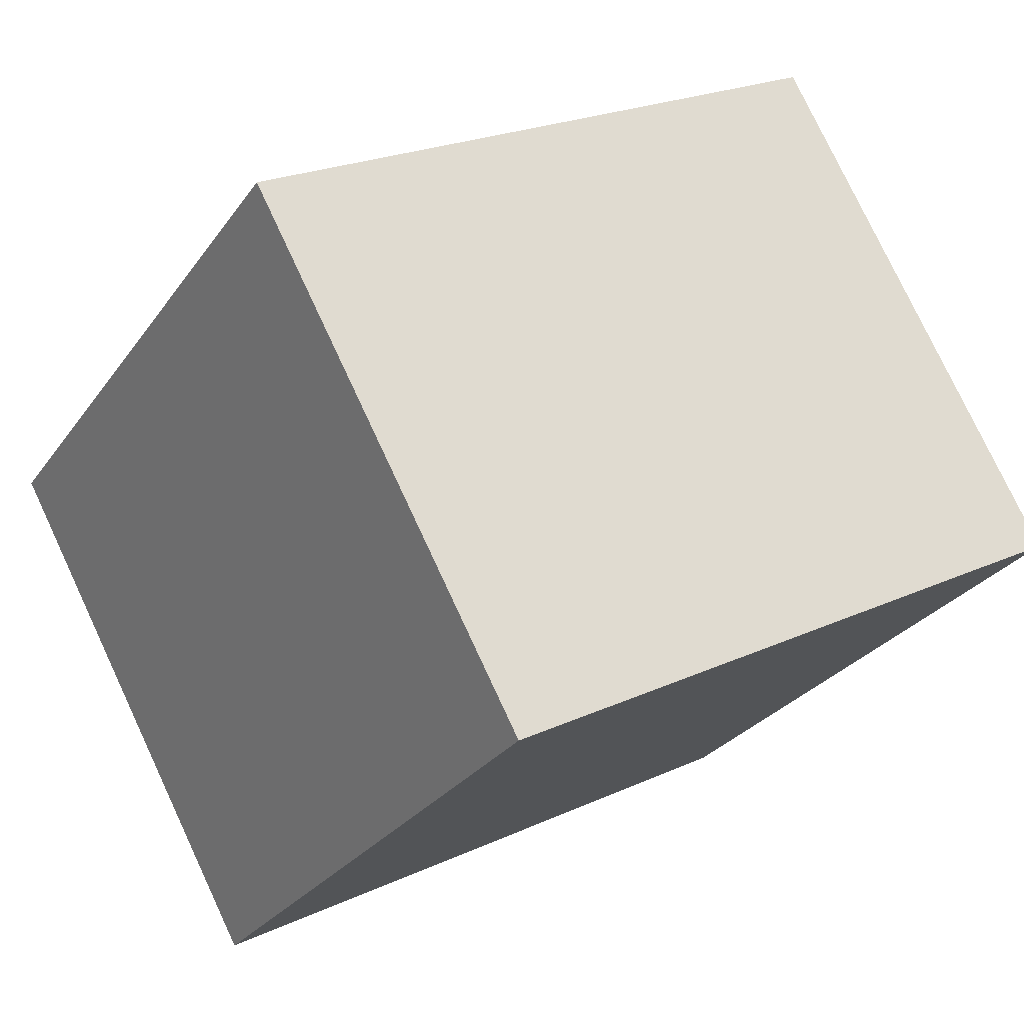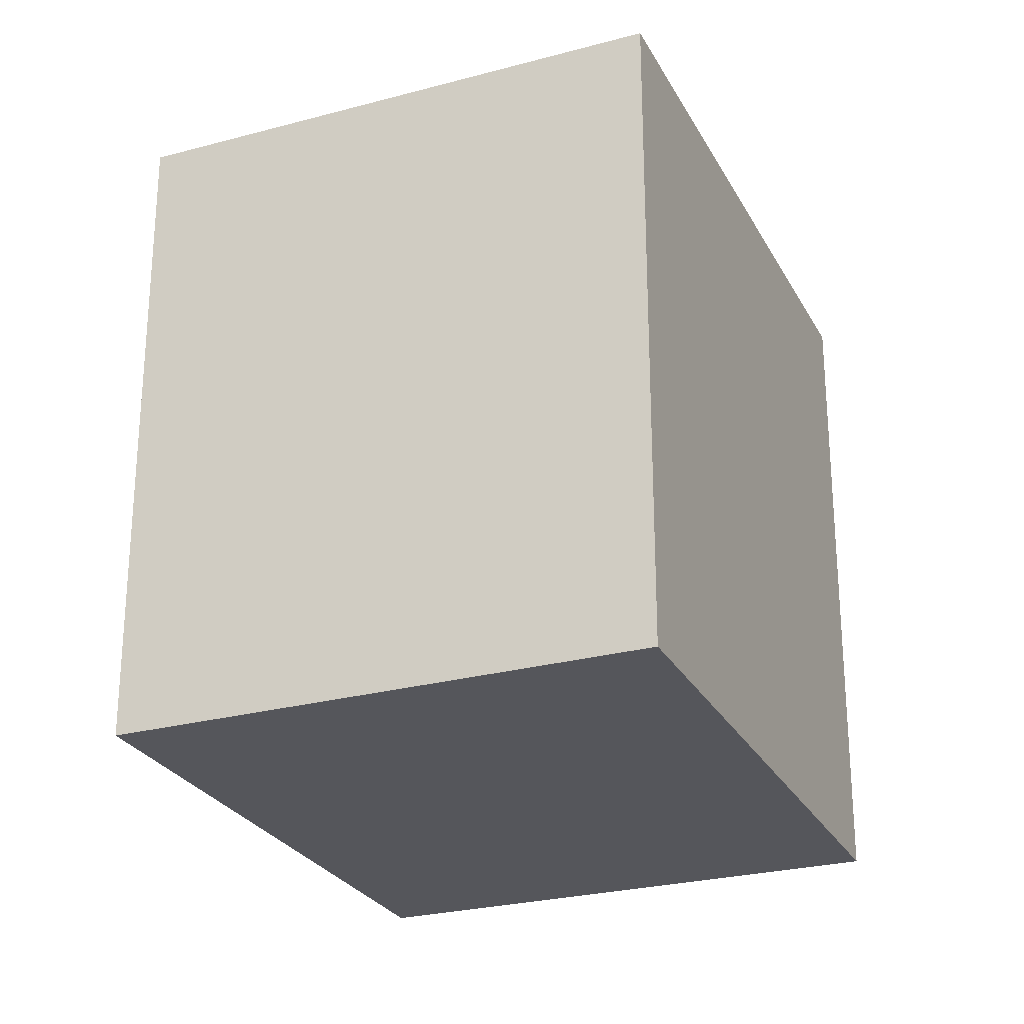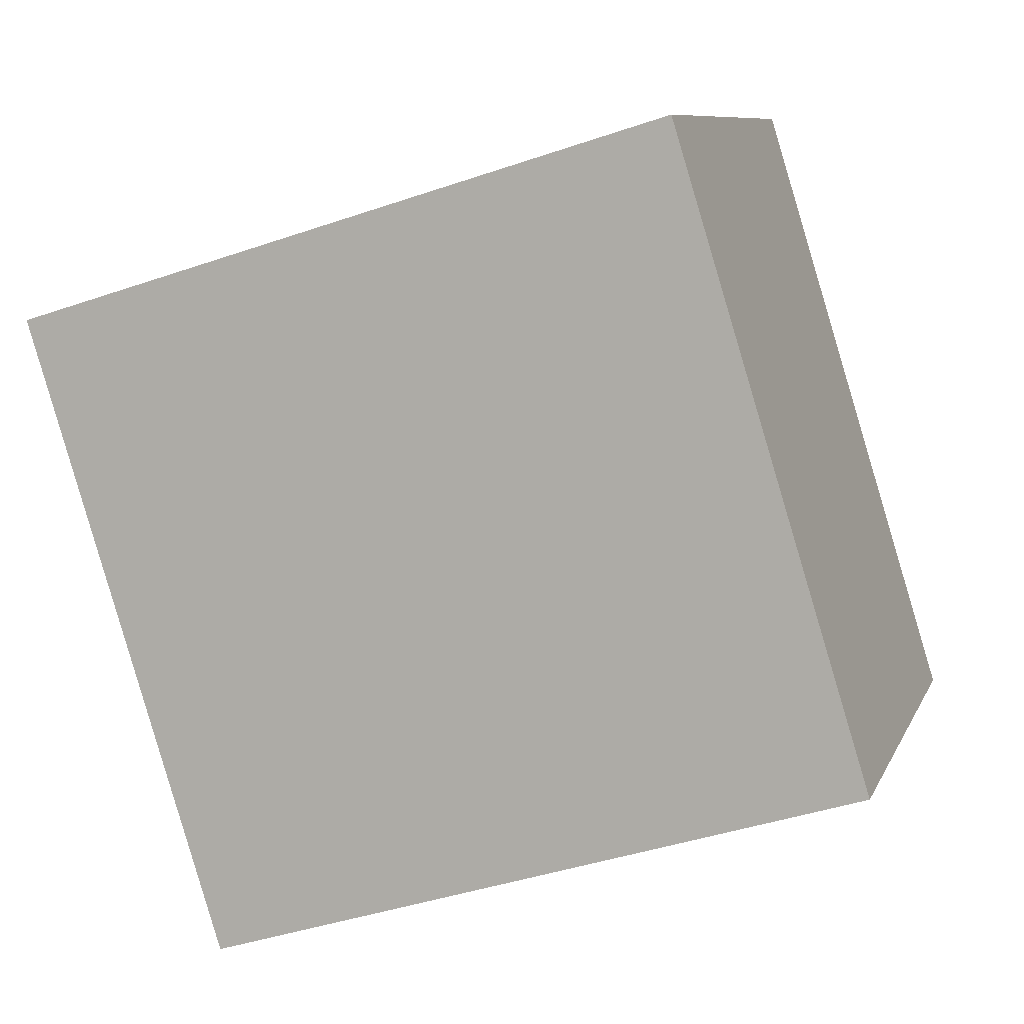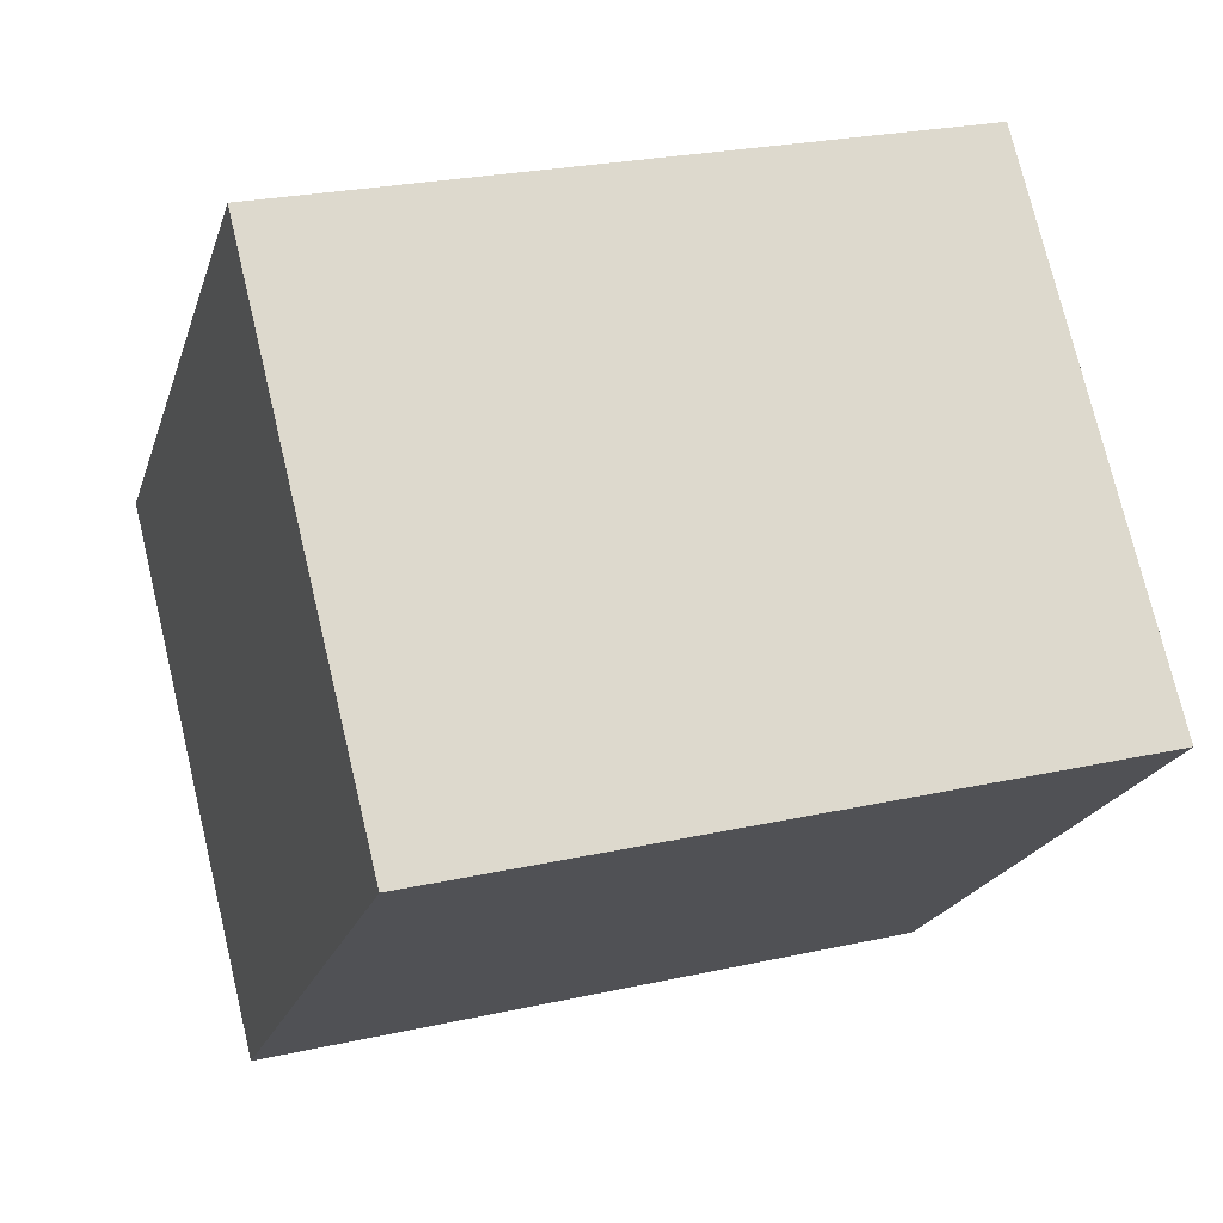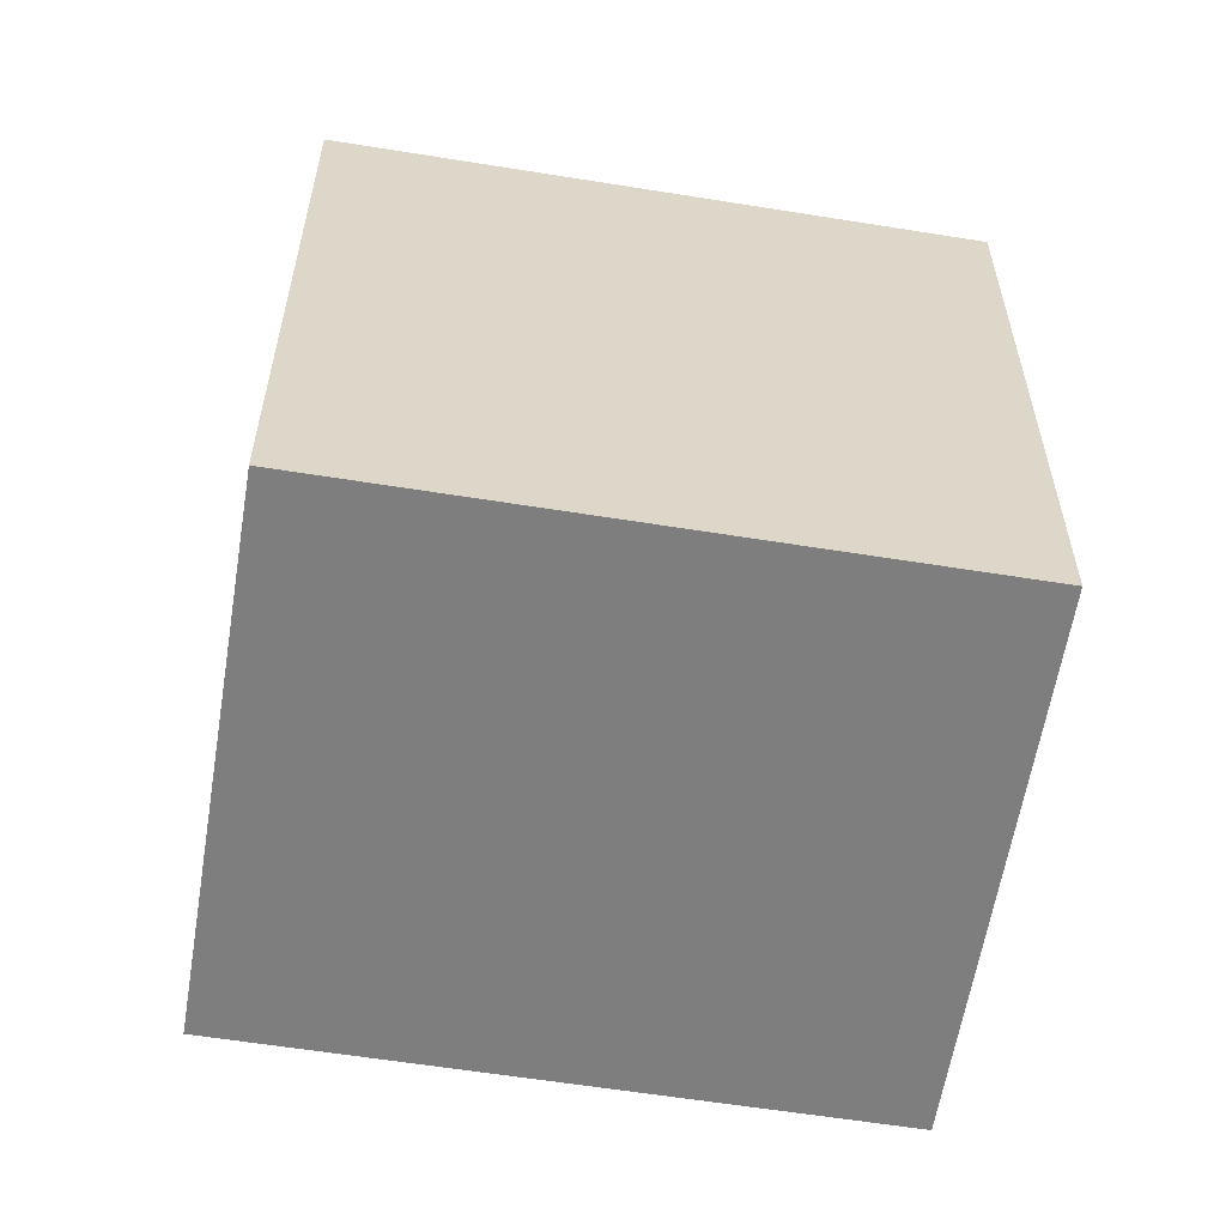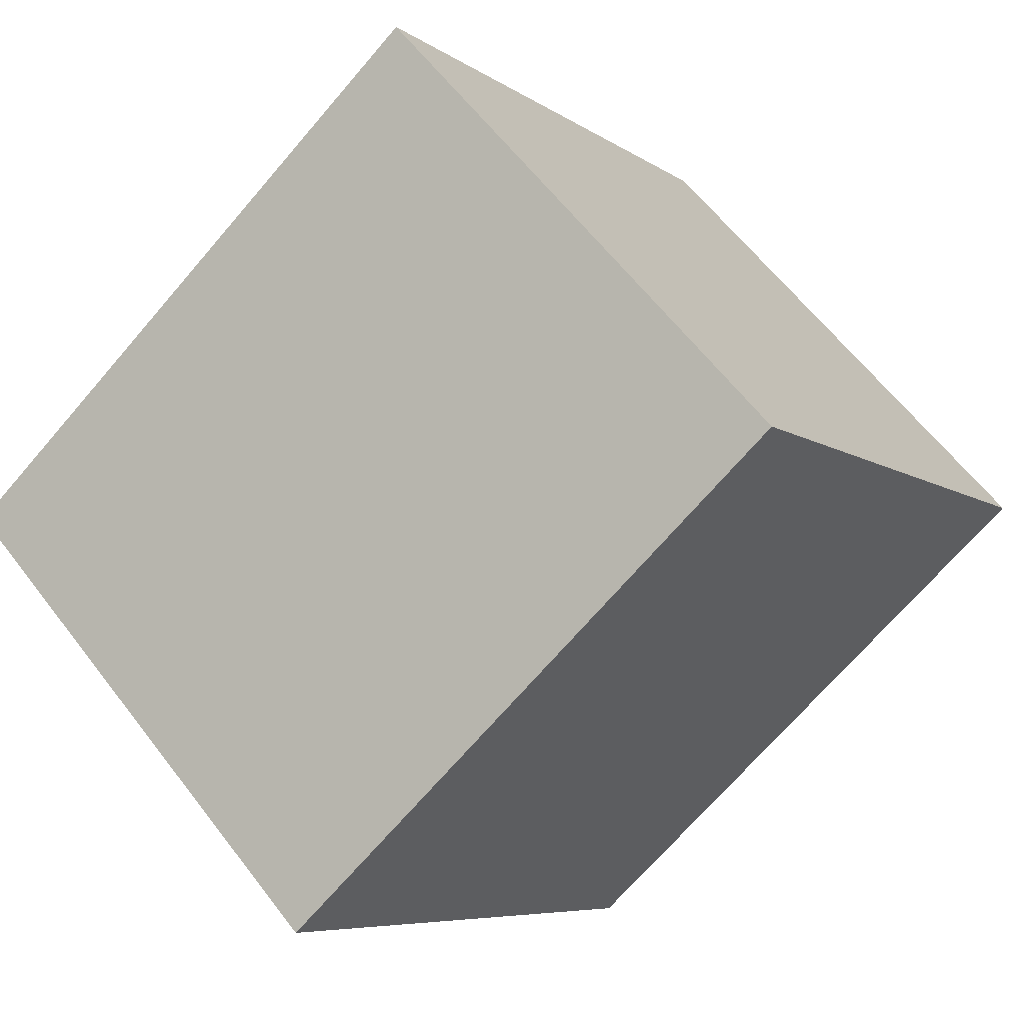
<metadata>
{"format":"obj","ext":"obj","renderer":"f3d","projection":"perspective","resolution":1024,"background":"white","views":[{"elev":22.6,"azim":51.4,"up":"+Z"},{"elev":-26.3,"azim":-109.9,"up":"+Y"},{"elev":-41.3,"azim":112.7,"up":"+Z"},{"elev":24.9,"azim":70.0,"up":"+Z"},{"elev":-59.4,"azim":128.0,"up":"+Y"},{"elev":-6.7,"azim":27.8,"up":"+Z"}]}
</metadata>
<code>
v  2.055 2.859 1.889
v  1.618 2.859 -1.734
v  0 2.859 1.751e-16
v  3.66 2.859 0.144
v  1.618 1.062e-16 -1.734
v  0 0 0
v  2.055 -1.157e-16 1.889
v  3.66 -8.817e-18 0.144
g defaultobject
f 1 2 3
f 2 1 4
f 5 3 2
f 3 5 6
f 6 1 3
f 1 6 7
f 7 4 1
f 4 7 8
f 8 2 4
f 2 8 5
f 5 7 6
f 7 5 8

</code>
